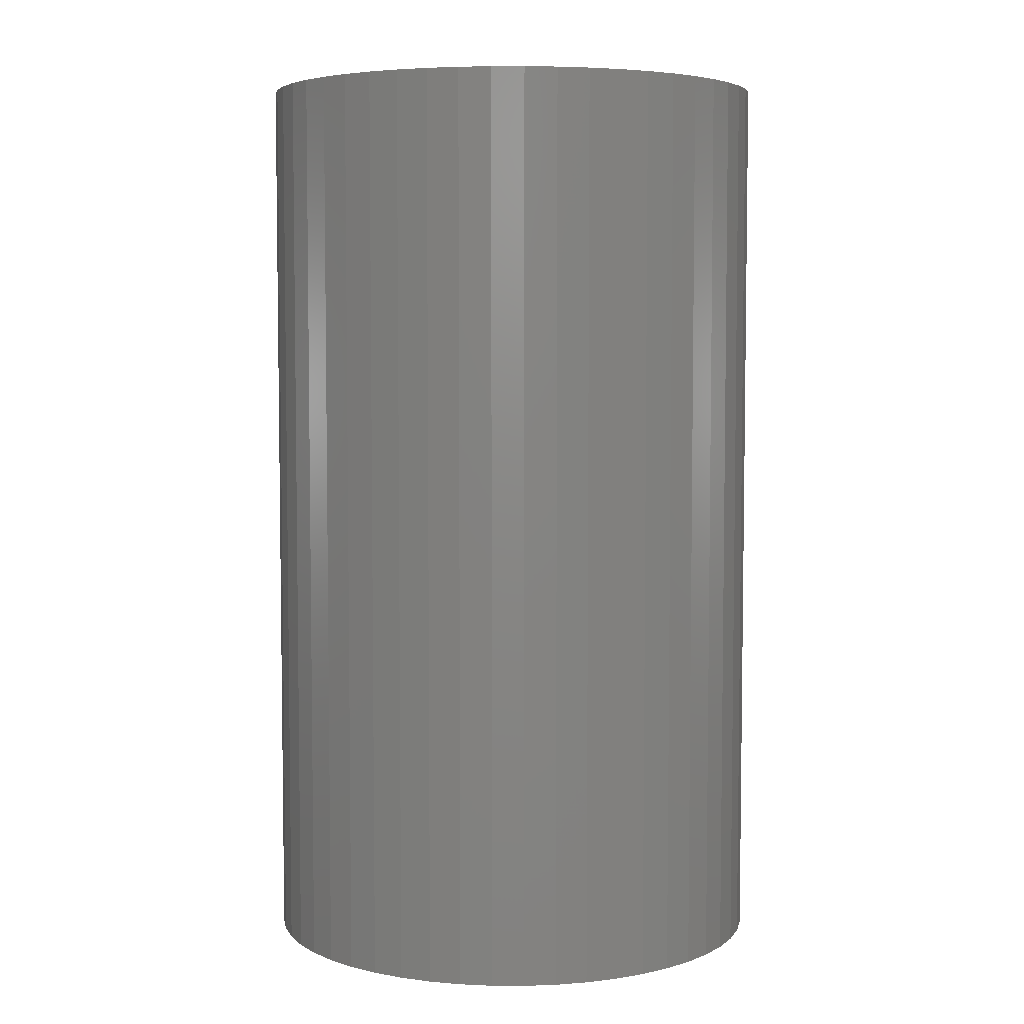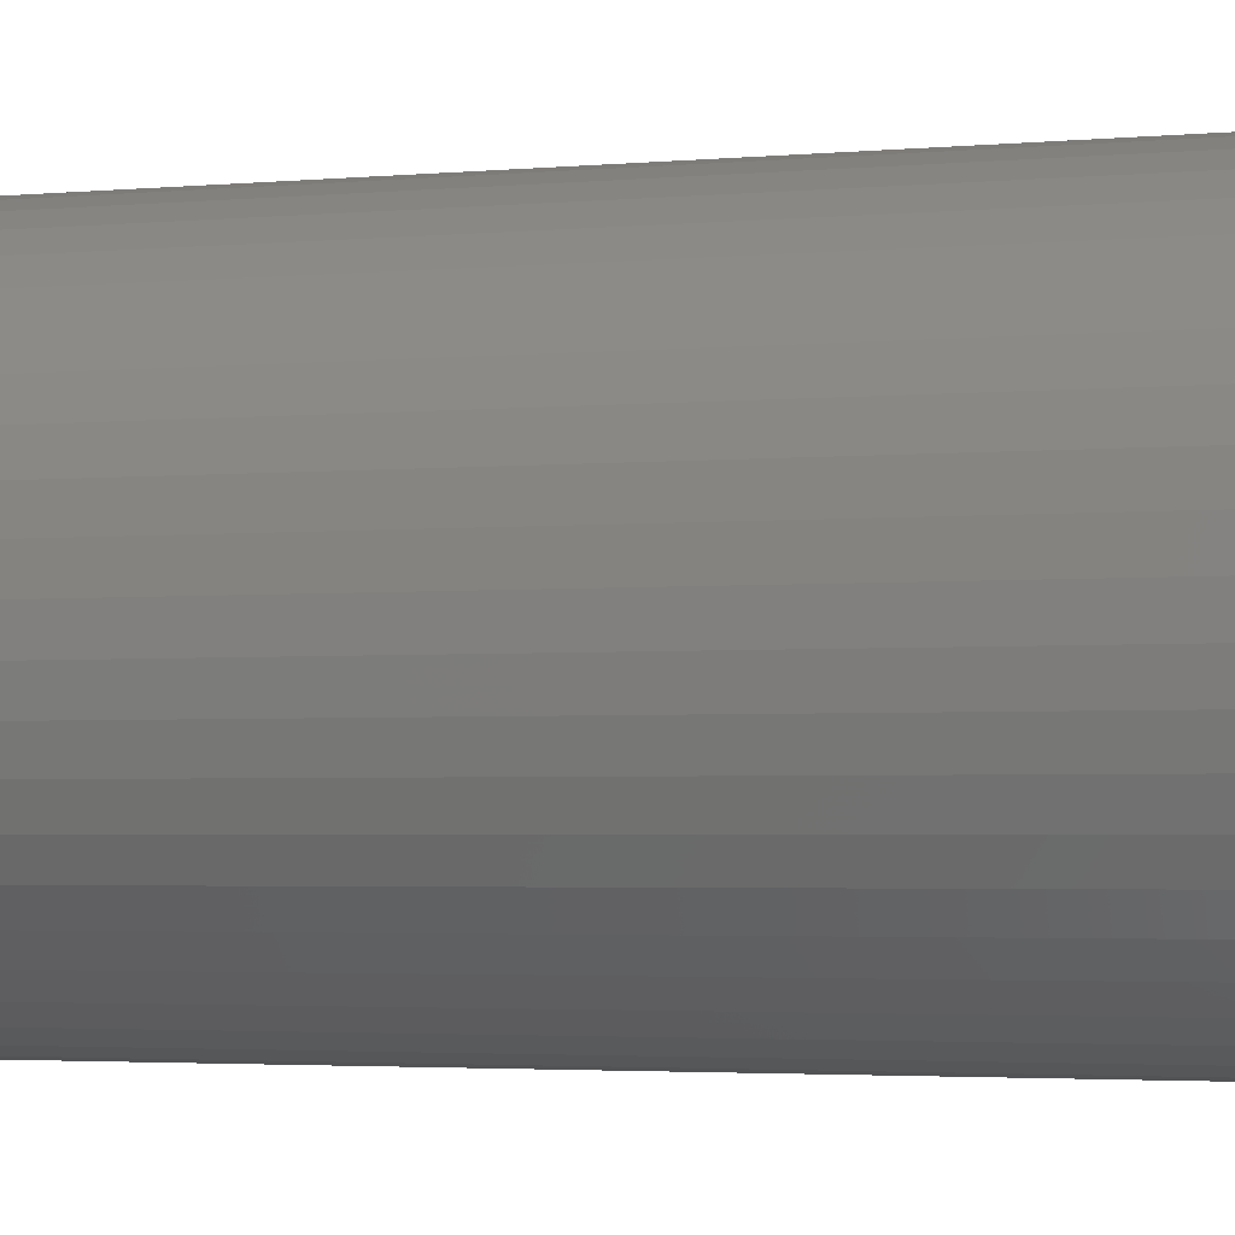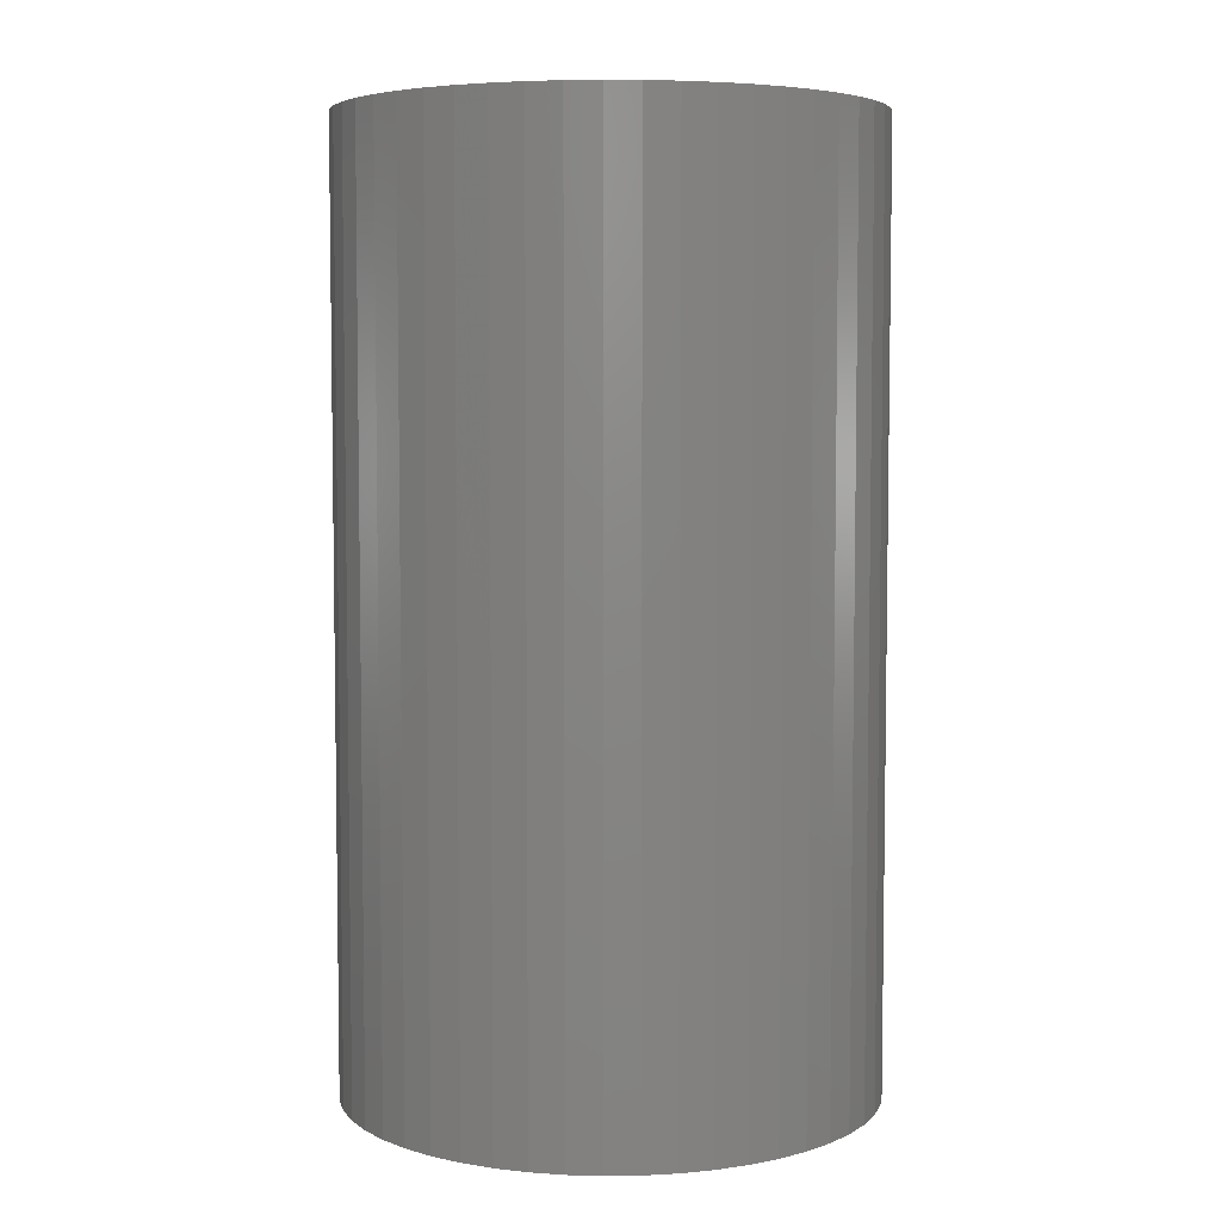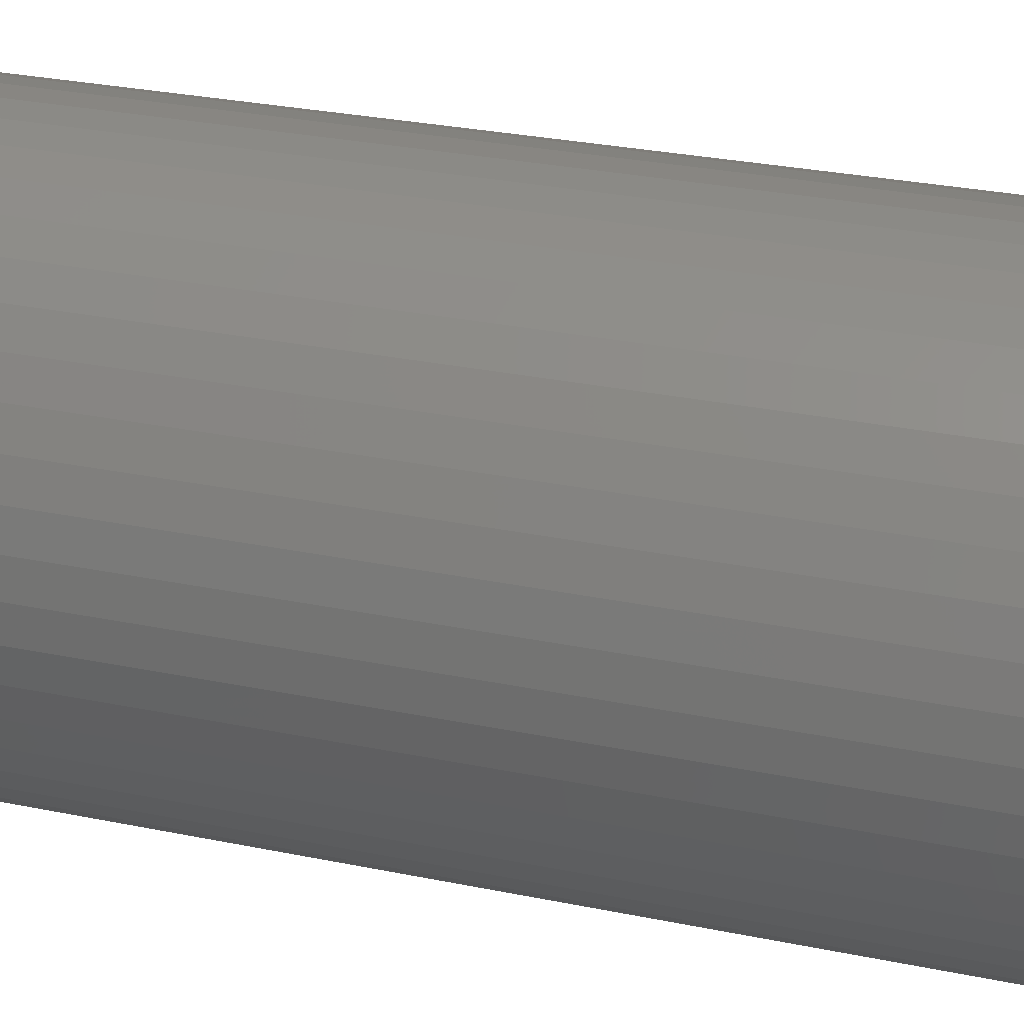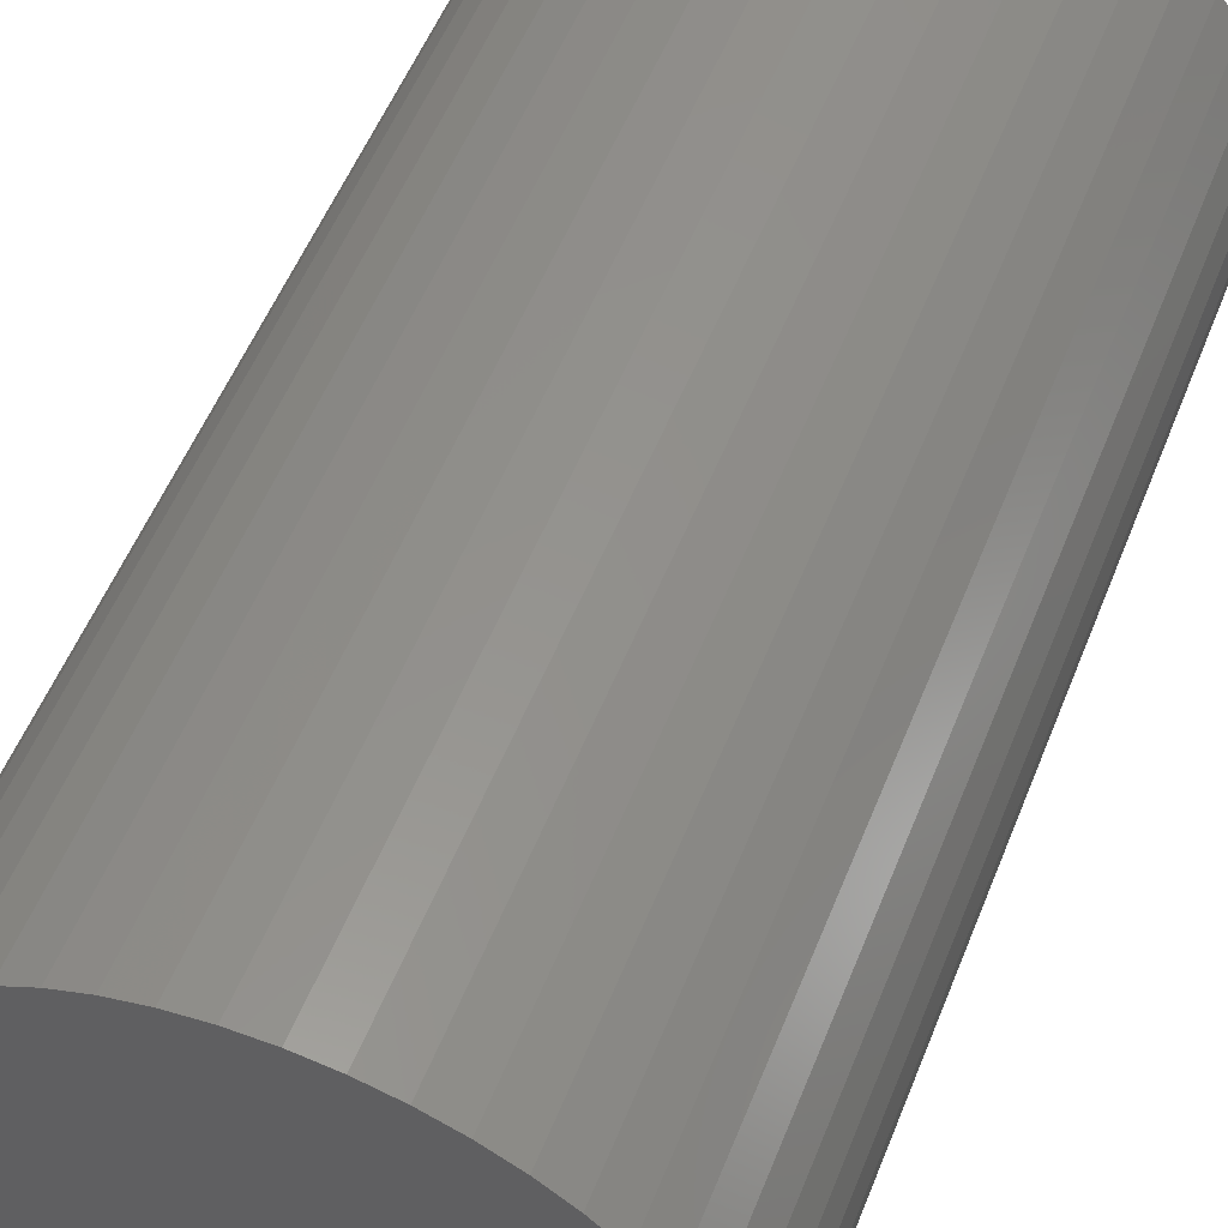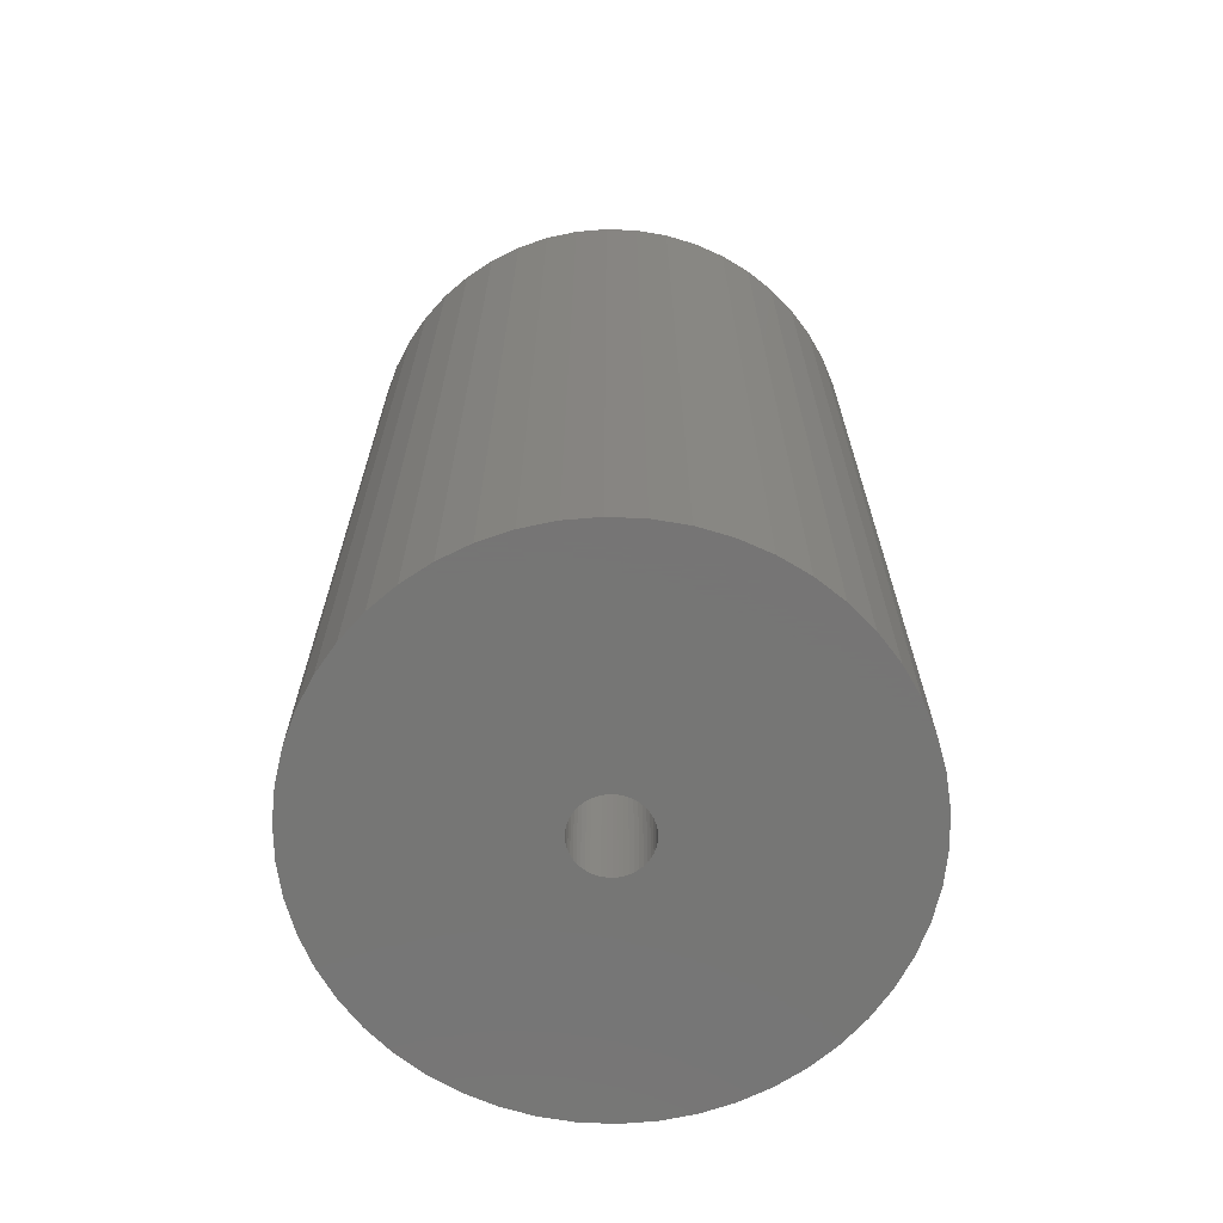
<metadata>
{"format":"stl","ext":"stl","renderer":"f3d","projection":"perspective","resolution":1024,"background":"white","views":[{"elev":5.2,"azim":22.5,"up":"+Z"},{"elev":-3.2,"azim":-73.1,"up":"+Y"},{"elev":5.4,"azim":-74.2,"up":"+Z"},{"elev":30.3,"azim":-73.5,"up":"+Y"},{"elev":54.0,"azim":-158.6,"up":"+Y"},{"elev":-68.1,"azim":-153.6,"up":"+Z"}]}
</metadata>
<code>
# stl→obj: 200 verts, 400 faces
v 11.25 0 20
v 11.16 1.41 -20
v 11.16 1.41 20
v 11.25 0 -20
v -11.25 0 -20
v -11.16 1.41 20
v -11.16 1.41 -20
v -11.25 0 20
v 0.7064 11.23 -20
v -0.7064 11.23 20
v 0.7064 11.23 20
v -0.7064 11.23 -20
v -0.7064 -11.23 -20
v 0.7064 -11.23 20
v -0.7064 -11.23 20
v 0.7064 -11.23 -20
v 8.201 7.701 -20
v 7.171 8.668 20
v 8.201 7.701 20
v 7.171 8.668 -20
v -7.171 8.668 -20
v -8.201 7.701 20
v -7.171 8.668 20
v -8.201 7.701 -20
v -3.476 10.7 -20
v -4.79 10.18 20
v -3.476 10.7 20
v -4.79 10.18 -20
v 10.46 4.141 20
v 9.858 5.42 -20
v 9.858 5.42 20
v 10.46 4.141 -20
v 10.9 2.798 -20
v 10.9 2.798 20
v 4.79 10.18 -20
v 3.476 10.7 20
v 4.79 10.18 20
v 3.476 10.7 -20
v 6.028 9.499 20
v 6.028 9.499 -20
v -10.46 4.141 -20
v -9.858 5.42 20
v -9.858 5.42 -20
v -10.46 4.141 20
v 1.55 0 20
v 1.538 0.1943 20
v 11.16 -1.41 20
v 1.501 0.3855 20
v 1.538 -0.1943 20
v 1.441 0.5706 20
v 10.9 -2.798 20
v 1.358 0.7467 20
v 9.101 6.613 20
v 1.501 -0.3855 20
v 1.254 0.9111 20
v 10.46 -4.141 20
v 1.13 1.061 20
v 1.441 -0.5706 20
v 0.988 1.194 20
v 9.858 -5.42 20
v 0.8305 1.309 20
v 1.358 -0.7467 20
v 0.66 1.402 20
v 9.101 -6.613 20
v 0.479 1.474 20
v 2.108 11.05 20
v 1.254 -0.9111 20
v 8.201 -7.701 20
v 0.2904 1.523 20
v 0.09732 1.547 20
v -0.09732 1.547 20
v -0.2904 1.523 20
v -2.108 11.05 20
v -0.479 1.474 20
v -0.66 1.402 20
v -0.8305 1.309 20
v -6.028 9.499 20
v -0.988 1.194 20
v -1.13 1.061 20
v -1.254 0.9111 20
v 1.13 -1.061 20
v 7.171 -8.668 20
v 0.988 -1.194 20
v 6.028 -9.499 20
v 0.8305 -1.309 20
v 4.79 -10.18 20
v 0.66 -1.402 20
v 3.476 -10.7 20
v 0.479 -1.474 20
v 2.108 -11.05 20
v 0.2904 -1.523 20
v 0.09732 -1.547 20
v -0.09732 -1.547 20
v -0.2904 -1.523 20
v -2.108 -11.05 20
v -0.479 -1.474 20
v -3.476 -10.7 20
v -0.66 -1.402 20
v -4.79 -10.18 20
v -0.8305 -1.309 20
v -6.028 -9.499 20
v -0.988 -1.194 20
v -7.171 -8.668 20
v -1.13 -1.061 20
v -8.201 -7.701 20
v -1.254 -0.9111 20
v -9.101 -6.613 20
v -1.358 -0.7467 20
v -9.858 -5.42 20
v -1.441 -0.5706 20
v -10.46 -4.141 20
v -1.501 -0.3855 20
v -10.9 -2.798 20
v -1.538 -0.1943 20
v -11.16 -1.41 20
v -1.55 0 20
v -9.101 6.613 20
v -1.358 0.7467 20
v -1.441 0.5706 20
v -1.501 0.3855 20
v -10.9 2.798 20
v -1.538 0.1943 20
v -2.108 11.05 -20
v 3.476 -10.7 -20
v 4.79 -10.18 -20
v 9.101 6.613 -20
v 2.108 11.05 -20
v -9.101 6.613 -20
v -10.9 2.798 -20
v -6.028 9.499 -20
v 11.16 -1.41 -20
v 6.028 -9.499 -20
v 7.171 -8.668 -20
v 8.201 -7.701 -20
v 10.46 -4.141 -20
v 9.858 -5.42 -20
v -10.46 -4.141 -20
v -10.9 -2.798 -20
v 9.101 -6.613 -20
v 10.9 -2.798 -20
v -8.201 -7.701 -20
v -7.171 -8.668 -20
v -9.101 -6.613 -20
v -9.858 -5.42 -20
v 1.55 0 -20
v 1.538 -0.1943 -20
v 1.501 -0.3855 -20
v 1.538 0.1943 -20
v 1.441 -0.5706 -20
v 1.358 -0.7467 -20
v 1.501 0.3855 -20
v 1.254 -0.9111 -20
v 1.13 -1.061 -20
v 1.441 0.5706 -20
v 0.988 -1.194 -20
v 0.8305 -1.309 -20
v 1.358 0.7467 -20
v 0.66 -1.402 -20
v 0.479 -1.474 -20
v 2.108 -11.05 -20
v 1.254 0.9111 -20
v 0.2904 -1.523 -20
v 0.09732 -1.547 -20
v -0.09732 -1.547 -20
v -0.2904 -1.523 -20
v -2.108 -11.05 -20
v -0.479 -1.474 -20
v -3.476 -10.7 -20
v -0.66 -1.402 -20
v -4.79 -10.18 -20
v -0.8305 -1.309 -20
v -6.028 -9.499 -20
v -0.988 -1.194 -20
v -1.13 -1.061 -20
v -1.254 -0.9111 -20
v 1.13 1.061 -20
v 0.988 1.194 -20
v 0.8305 1.309 -20
v 0.66 1.402 -20
v 0.479 1.474 -20
v 0.2904 1.523 -20
v 0.09732 1.547 -20
v -0.09732 1.547 -20
v -0.2904 1.523 -20
v -0.479 1.474 -20
v -0.66 1.402 -20
v -0.8305 1.309 -20
v -0.988 1.194 -20
v -1.13 1.061 -20
v -1.254 0.9111 -20
v -1.358 0.7467 -20
v -1.441 0.5706 -20
v -1.501 0.3855 -20
v -1.538 0.1943 -20
v -1.55 0 -20
v -1.358 -0.7467 -20
v -1.441 -0.5706 -20
v -1.501 -0.3855 -20
v -1.538 -0.1943 -20
v -11.16 -1.41 -20
f 1 2 3
f 2 1 4
f 5 6 7
f 6 5 8
f 9 10 11
f 10 9 12
f 13 14 15
f 14 13 16
f 17 18 19
f 18 17 20
f 21 22 23
f 22 21 24
f 25 26 27
f 26 25 28
f 29 30 31
f 30 29 32
f 3 33 34
f 33 3 2
f 35 36 37
f 36 35 38
f 20 39 18
f 39 20 40
f 41 42 43
f 42 41 44
f 45 1 3
f 46 3 34
f 1 45 47
f 48 34 29
f 49 47 45
f 50 29 31
f 47 49 51
f 52 31 53
f 54 51 49
f 55 53 19
f 51 54 56
f 57 19 18
f 58 56 54
f 59 18 39
f 56 58 60
f 61 39 37
f 62 60 58
f 63 37 36
f 60 62 64
f 65 36 66
f 67 64 62
f 64 67 68
f 3 46 45
f 34 48 46
f 29 50 48
f 31 52 50
f 53 55 52
f 19 57 55
f 18 59 57
f 39 61 59
f 69 66 11
f 37 63 61
f 36 65 63
f 66 69 65
f 11 70 69
f 11 71 70
f 10 71 11
f 71 10 72
f 73 72 10
f 72 73 74
f 27 74 73
f 74 27 75
f 26 75 27
f 75 26 76
f 77 76 26
f 76 77 78
f 23 78 77
f 78 23 79
f 79 22 80
f 22 79 23
f 81 68 67
f 68 81 82
f 83 82 81
f 82 83 84
f 85 84 83
f 84 85 86
f 87 86 85
f 86 87 88
f 89 88 87
f 88 89 90
f 91 90 89
f 90 91 14
f 92 14 91
f 93 14 92
f 15 93 94
f 95 94 96
f 97 96 98
f 93 15 14
f 99 98 100
f 101 100 102
f 103 102 104
f 105 104 106
f 107 106 108
f 109 108 110
f 111 110 112
f 113 112 114
f 94 95 15
f 115 114 116
f 117 80 22
f 80 117 118
f 96 97 95
f 42 118 117
f 98 99 97
f 118 42 119
f 100 101 99
f 44 119 42
f 102 103 101
f 119 44 120
f 104 105 103
f 121 120 44
f 106 107 105
f 120 121 122
f 108 109 107
f 6 122 121
f 110 111 109
f 122 6 116
f 112 113 111
f 8 116 6
f 114 115 113
f 116 8 115
f 123 27 73
f 27 123 25
f 124 86 88
f 86 124 125
f 34 32 29
f 32 34 33
f 53 17 19
f 17 53 126
f 31 126 53
f 126 31 30
f 38 66 36
f 66 38 127
f 127 11 66
f 11 127 9
f 40 37 39
f 37 40 35
f 43 117 128
f 117 43 42
f 128 22 24
f 22 128 117
f 129 44 41
f 44 129 121
f 7 121 129
f 121 7 6
f 28 77 26
f 77 28 130
f 130 23 77
f 23 130 21
f 12 73 10
f 73 12 123
f 47 4 1
f 4 47 131
f 125 84 86
f 84 125 132
f 133 68 82
f 68 133 134
f 60 135 56
f 135 60 136
f 137 113 138
f 113 137 111
f 68 139 64
f 139 68 134
f 51 131 47
f 131 51 140
f 56 140 51
f 140 56 135
f 141 103 105
f 103 141 142
f 143 109 144
f 109 143 107
f 145 4 131
f 146 131 140
f 4 145 2
f 147 140 135
f 148 2 145
f 149 135 136
f 2 148 33
f 150 136 139
f 151 33 148
f 152 139 134
f 33 151 32
f 153 134 133
f 154 32 151
f 155 133 132
f 32 154 30
f 156 132 125
f 157 30 154
f 158 125 124
f 30 157 126
f 159 124 160
f 161 126 157
f 126 161 17
f 131 146 145
f 140 147 146
f 135 149 147
f 136 150 149
f 139 152 150
f 134 153 152
f 133 155 153
f 132 156 155
f 162 160 16
f 125 158 156
f 124 159 158
f 160 162 159
f 16 163 162
f 16 164 163
f 13 164 16
f 164 13 165
f 166 165 13
f 165 166 167
f 168 167 166
f 167 168 169
f 170 169 168
f 169 170 171
f 172 171 170
f 171 172 173
f 142 173 172
f 173 142 174
f 174 141 175
f 141 174 142
f 176 17 161
f 17 176 20
f 177 20 176
f 20 177 40
f 178 40 177
f 40 178 35
f 179 35 178
f 35 179 38
f 180 38 179
f 38 180 127
f 181 127 180
f 127 181 9
f 182 9 181
f 183 9 182
f 12 183 184
f 123 184 185
f 25 185 186
f 183 12 9
f 28 186 187
f 130 187 188
f 21 188 189
f 24 189 190
f 128 190 191
f 43 191 192
f 41 192 193
f 129 193 194
f 184 123 12
f 7 194 195
f 143 175 141
f 175 143 196
f 185 25 123
f 144 196 143
f 186 28 25
f 196 144 197
f 187 130 28
f 137 197 144
f 188 21 130
f 197 137 198
f 189 24 21
f 138 198 137
f 190 128 24
f 198 138 199
f 191 43 128
f 200 199 138
f 192 41 43
f 199 200 195
f 193 129 41
f 5 195 200
f 194 7 129
f 195 5 7
f 160 88 90
f 88 160 124
f 16 90 14
f 90 16 160
f 132 82 84
f 82 132 133
f 64 136 60
f 136 64 139
f 166 15 95
f 15 166 13
f 170 97 99
f 97 170 168
f 142 101 103
f 101 142 172
f 168 95 97
f 95 168 166
f 141 107 143
f 107 141 105
f 144 111 137
f 111 144 109
f 138 115 200
f 115 138 113
f 200 8 5
f 8 200 115
f 172 99 101
f 99 172 170
f 154 52 157
f 52 154 50
f 120 192 119
f 192 120 193
f 157 55 161
f 55 157 52
f 181 65 69
f 65 181 180
f 180 63 65
f 63 180 179
f 186 74 75
f 74 186 185
f 119 191 118
f 191 119 192
f 146 45 145
f 45 146 49
f 156 87 85
f 87 156 158
f 182 69 70
f 69 182 181
f 178 59 61
f 59 178 177
f 80 189 79
f 189 80 190
f 187 75 76
f 75 187 186
f 188 76 78
f 76 188 187
f 145 46 148
f 46 145 45
f 153 83 81
f 83 153 155
f 149 54 147
f 54 149 58
f 164 94 93
f 94 164 165
f 148 48 151
f 48 148 46
f 151 50 154
f 50 151 48
f 177 57 59
f 57 177 176
f 161 57 176
f 57 161 55
f 183 70 71
f 70 183 182
f 179 61 63
f 61 179 178
f 116 194 122
f 194 116 195
f 122 193 120
f 193 122 194
f 118 190 80
f 190 118 191
f 184 71 72
f 71 184 183
f 185 72 74
f 72 185 184
f 189 78 79
f 78 189 188
f 147 49 146
f 49 147 54
f 152 62 150
f 62 152 67
f 150 58 149
f 58 150 62
f 165 96 94
f 96 165 167
f 153 67 152
f 67 153 81
f 114 195 116
f 195 114 199
f 110 198 112
f 198 110 197
f 104 175 106
f 175 104 174
f 108 197 110
f 197 108 196
f 162 92 91
f 92 162 163
f 158 89 87
f 89 158 159
f 159 91 89
f 91 159 162
f 155 85 83
f 85 155 156
f 173 104 102
f 104 173 174
f 163 93 92
f 93 163 164
f 171 102 100
f 102 171 173
f 169 100 98
f 100 169 171
f 112 199 114
f 199 112 198
f 106 196 108
f 196 106 175
f 167 98 96
f 98 167 169

</code>
